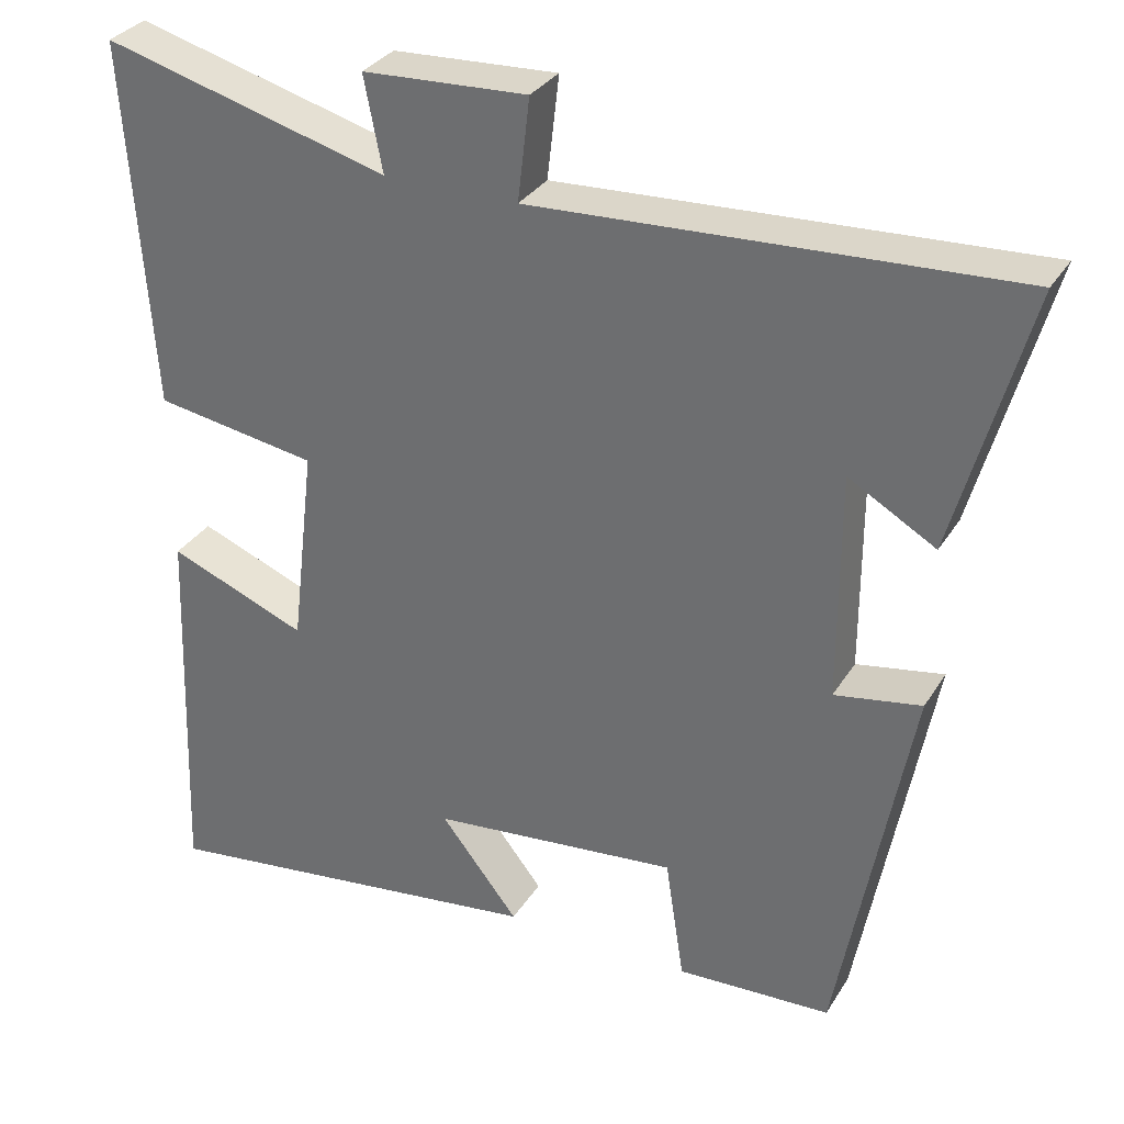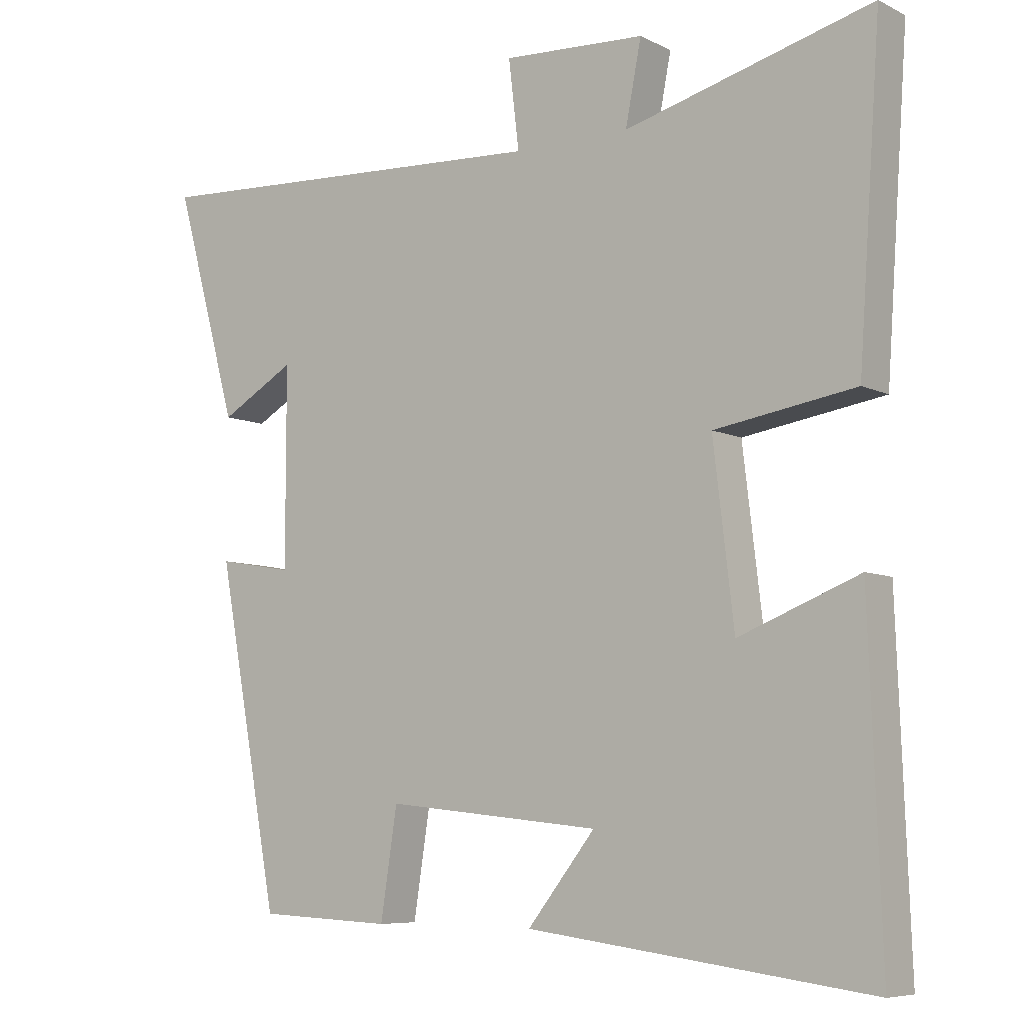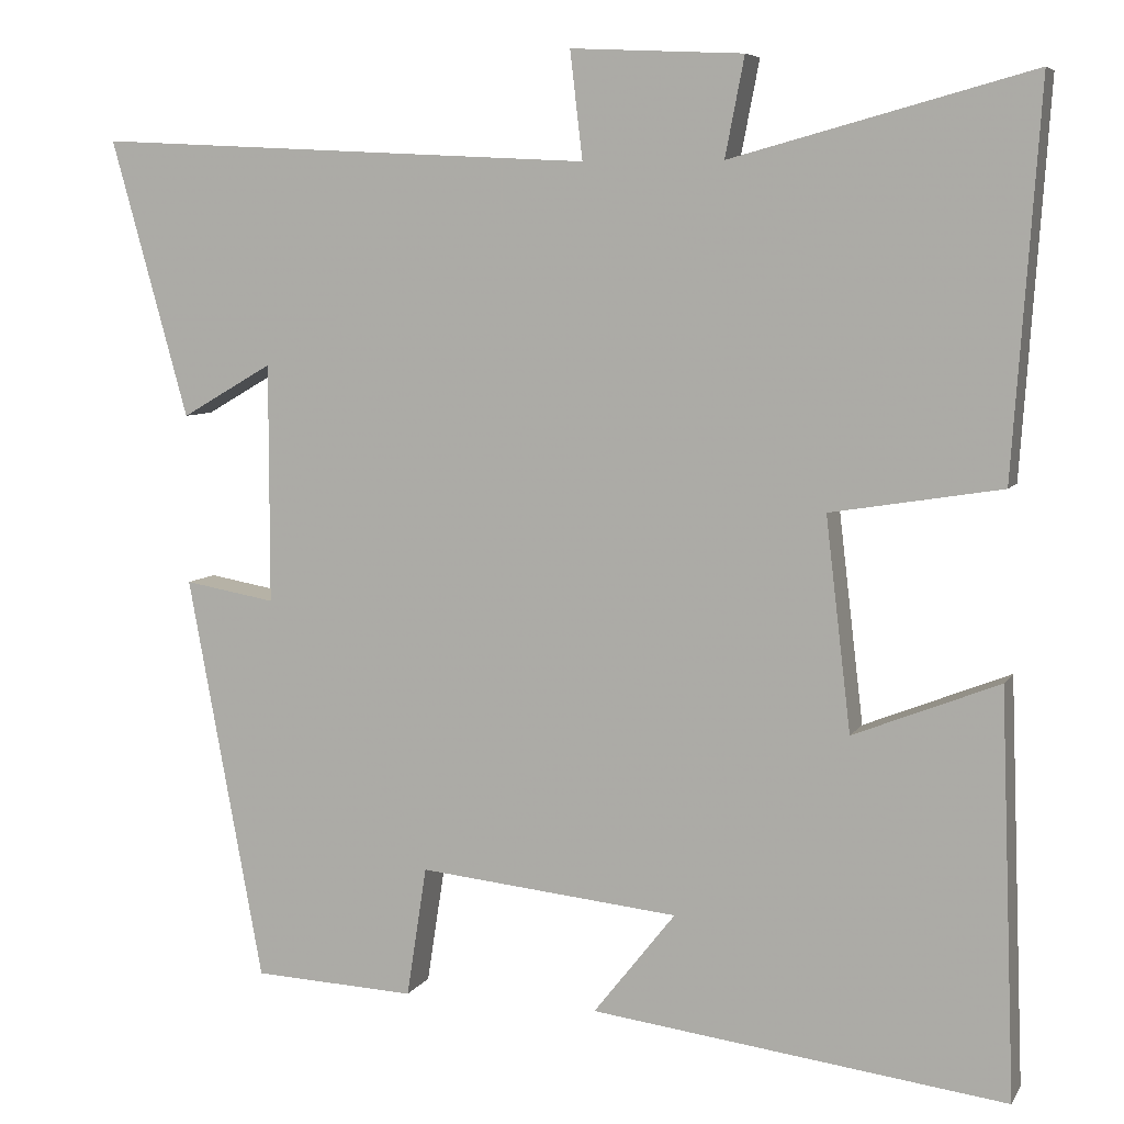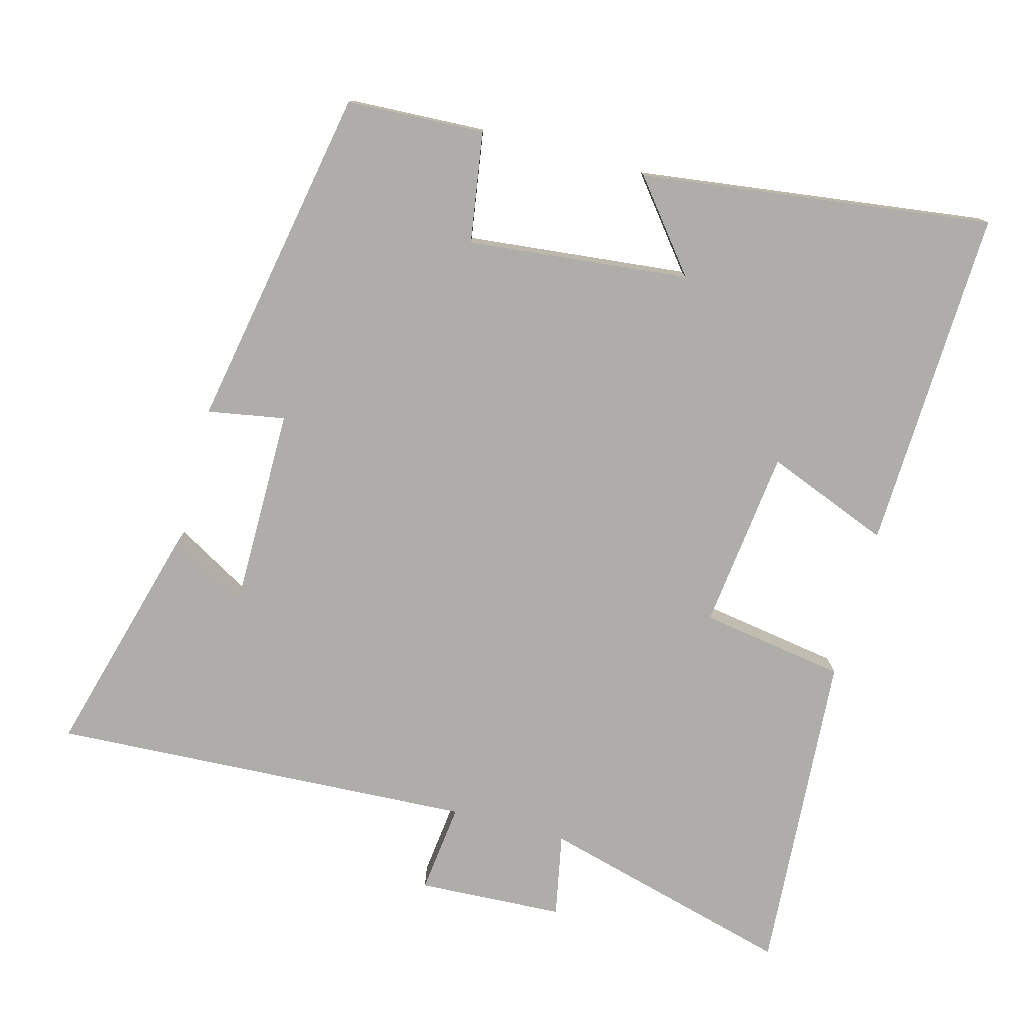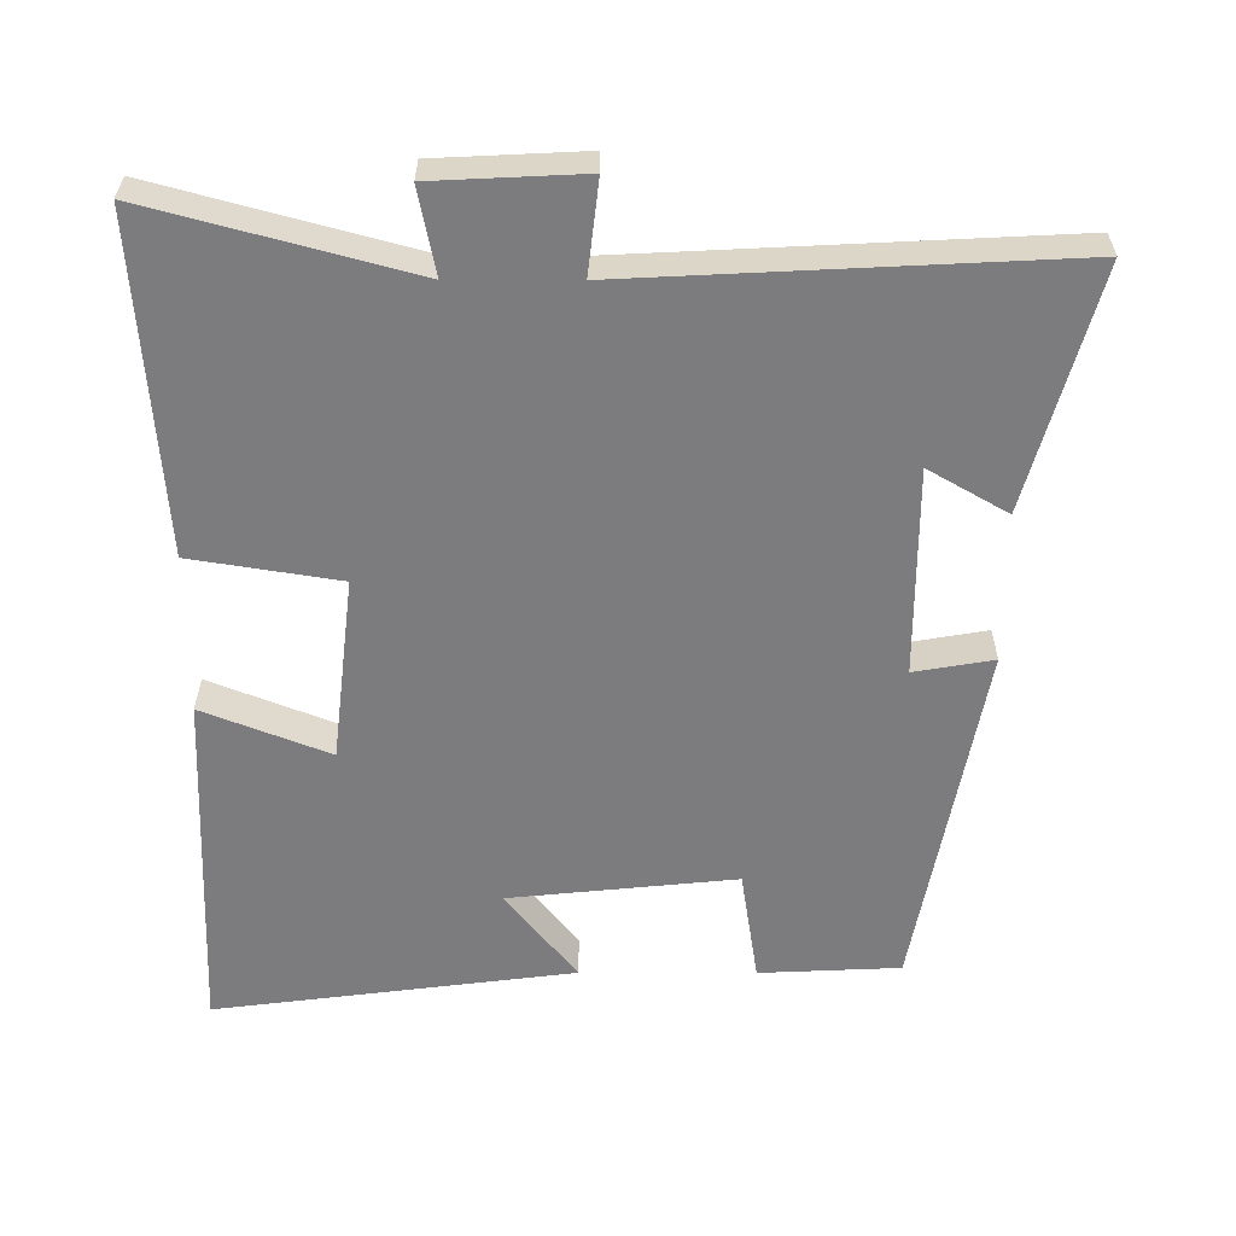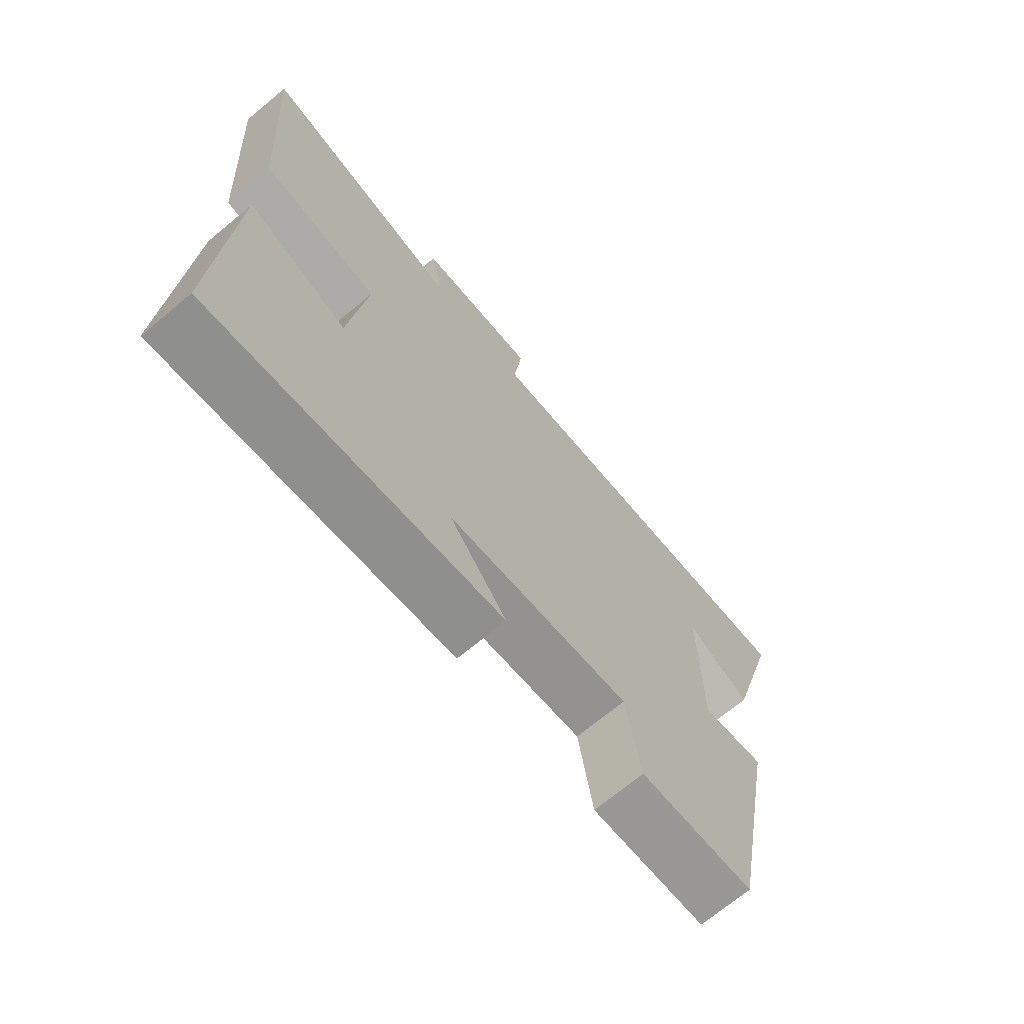
<metadata>
{"format":"obj","ext":"obj","renderer":"f3d","projection":"perspective","resolution":1024,"background":"white","views":[{"elev":31.8,"azim":26.8,"up":"+Z"},{"elev":-7.2,"azim":-143.8,"up":"+Z"},{"elev":6.8,"azim":-162.0,"up":"+Z"},{"elev":-77.4,"azim":165.0,"up":"+Y"},{"elev":-58.9,"azim":-0.1,"up":"+Y"},{"elev":-70.6,"azim":-50.3,"up":"+Z"}]}
</metadata>
<code>
v -0.518 0.07 -0.564
v -0.5 0.07 -0.081
v -0.326 0.07 -0.15
v -0.296 0.07 0.104
v -0.5 0.07 0.137
v -0.532 0.07 0.597
v -0.174 0.07 0.5
v -0.197 0.07 0.618
v 0.009 0.07 0.628
v -0.006 0.07 0.5
v 0.592 0.07 0.53
v 0.5 0.07 0.198
v 0.391 0.07 0.261
v 0.391 0.07 -0.025
v 0.5 0.07 -0.006
v 0.41 0.07 -0.491
v 0.216 0.07 -0.5
v 0.192 0.07 -0.344
v -0.12 0.07 -0.376
v -0.022 0.07 -0.5
v -0.518 0 -0.564
v -0.5 0 -0.081
v -0.326 0 -0.15
v -0.296 0 0.104
v -0.5 0 0.137
v -0.532 0 0.597
v -0.174 0 0.5
v -0.197 0 0.618
v 0.009 0 0.628
v -0.006 0 0.5
v 0.592 0 0.53
v 0.5 0 0.198
v 0.391 0 0.261
v 0.391 0 -0.025
v 0.5 0 -0.006
v 0.41 0 -0.491
v 0.216 0 -0.5
v 0.192 0 -0.344
v -0.12 0 -0.376
v -0.022 0 -0.5
f 1 2 3
f 20 1 3
f 19 20 3
f 18 19 3 4
f 16 17 18
f 15 16 18
f 14 15 18
f 13 14 18 4
f 10 11 12 13
f 10 13 4 5
f 7 8 9 10
f 7 10 5
f 5 6 7
f 23 22 21
f 23 21 40
f 23 40 39
f 24 23 39 38
f 38 37 36
f 38 36 35
f 38 35 34
f 24 38 34 33
f 33 32 31 30
f 25 24 33 30
f 30 29 28 27
f 25 30 27
f 27 26 25
f 1 21 22 2
f 2 22 23 3
f 3 23 24 4
f 4 24 25 5
f 5 25 26 6
f 6 26 27 7
f 7 27 28 8
f 8 28 29 9
f 9 29 30 10
f 10 30 31 11
f 11 31 32 12
f 12 32 33 13
f 13 33 34 14
f 14 34 35 15
f 15 35 36 16
f 16 36 37 17
f 17 37 38 18
f 18 38 39 19
f 19 39 40 20
f 20 40 21 1

</code>
